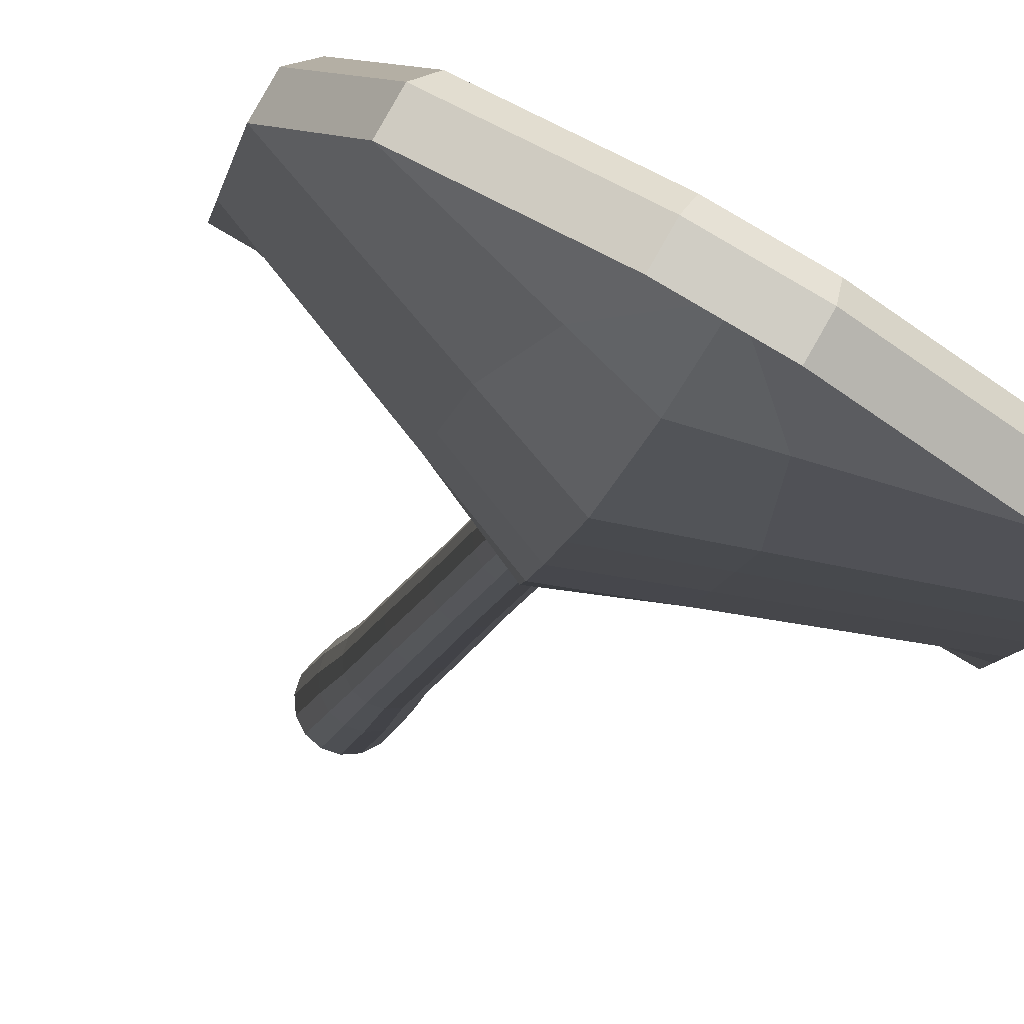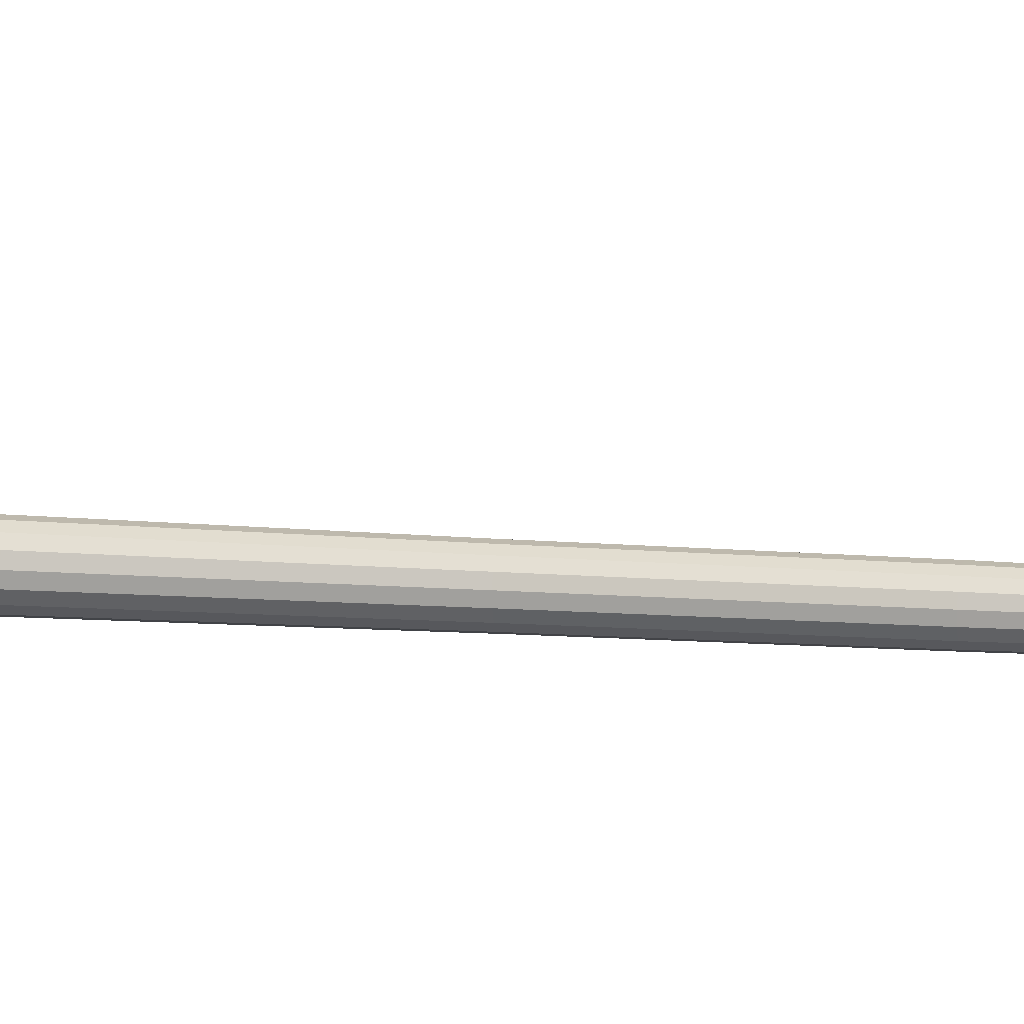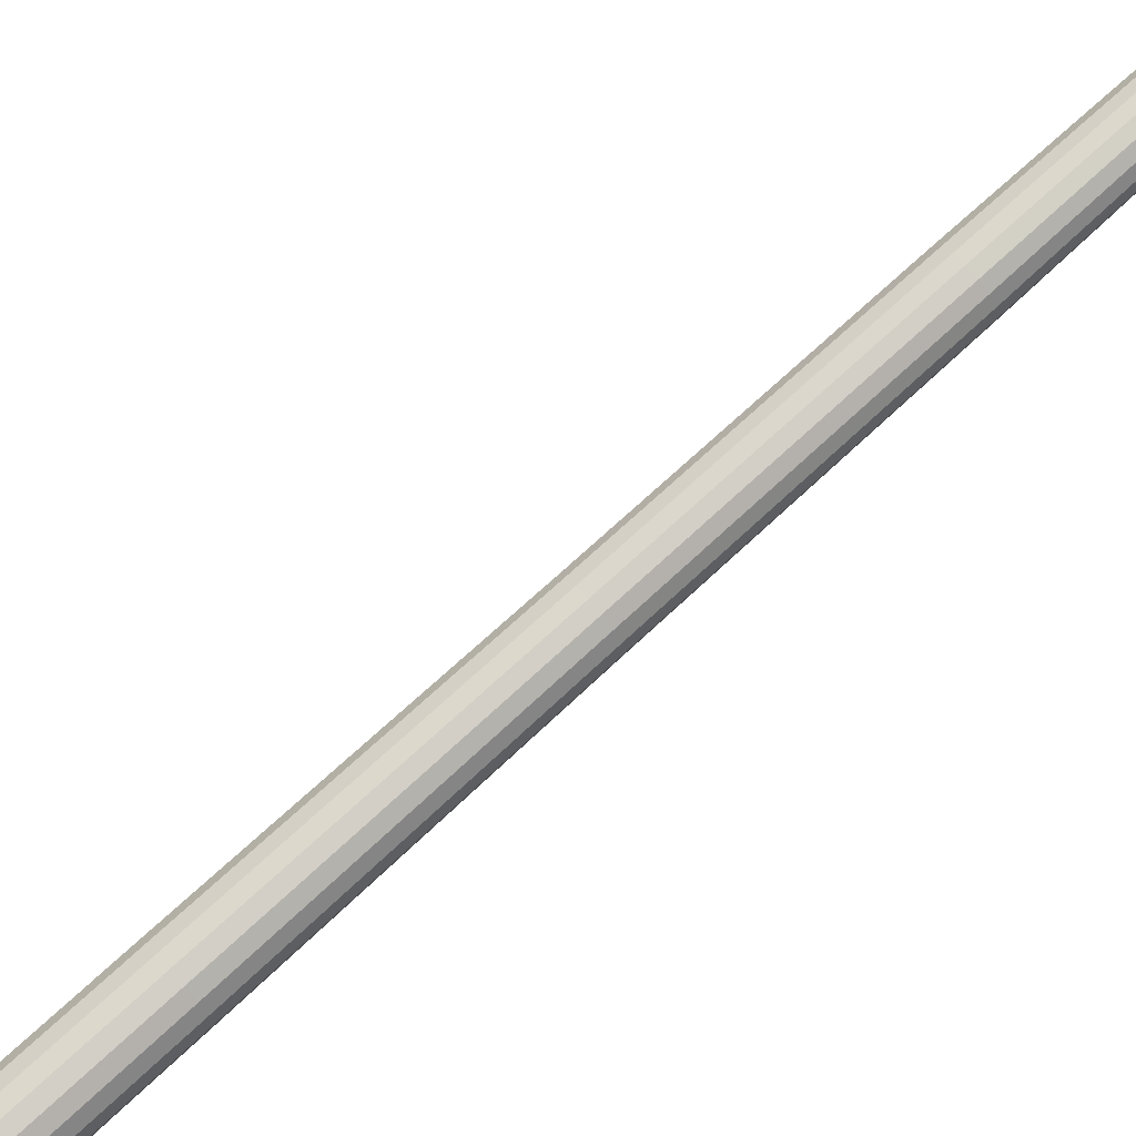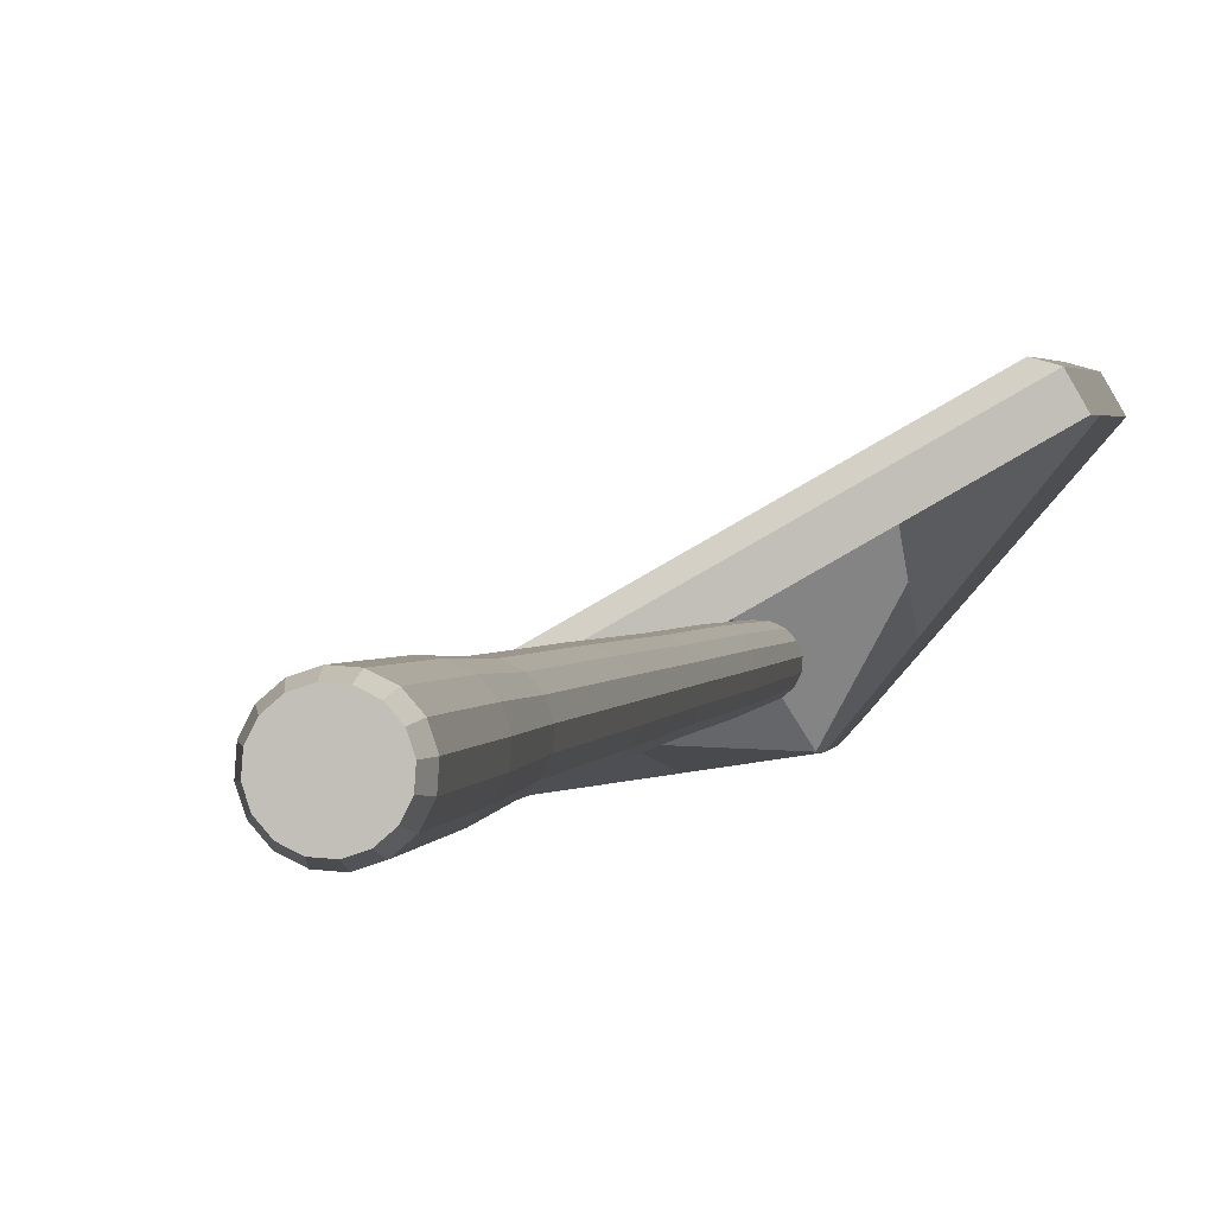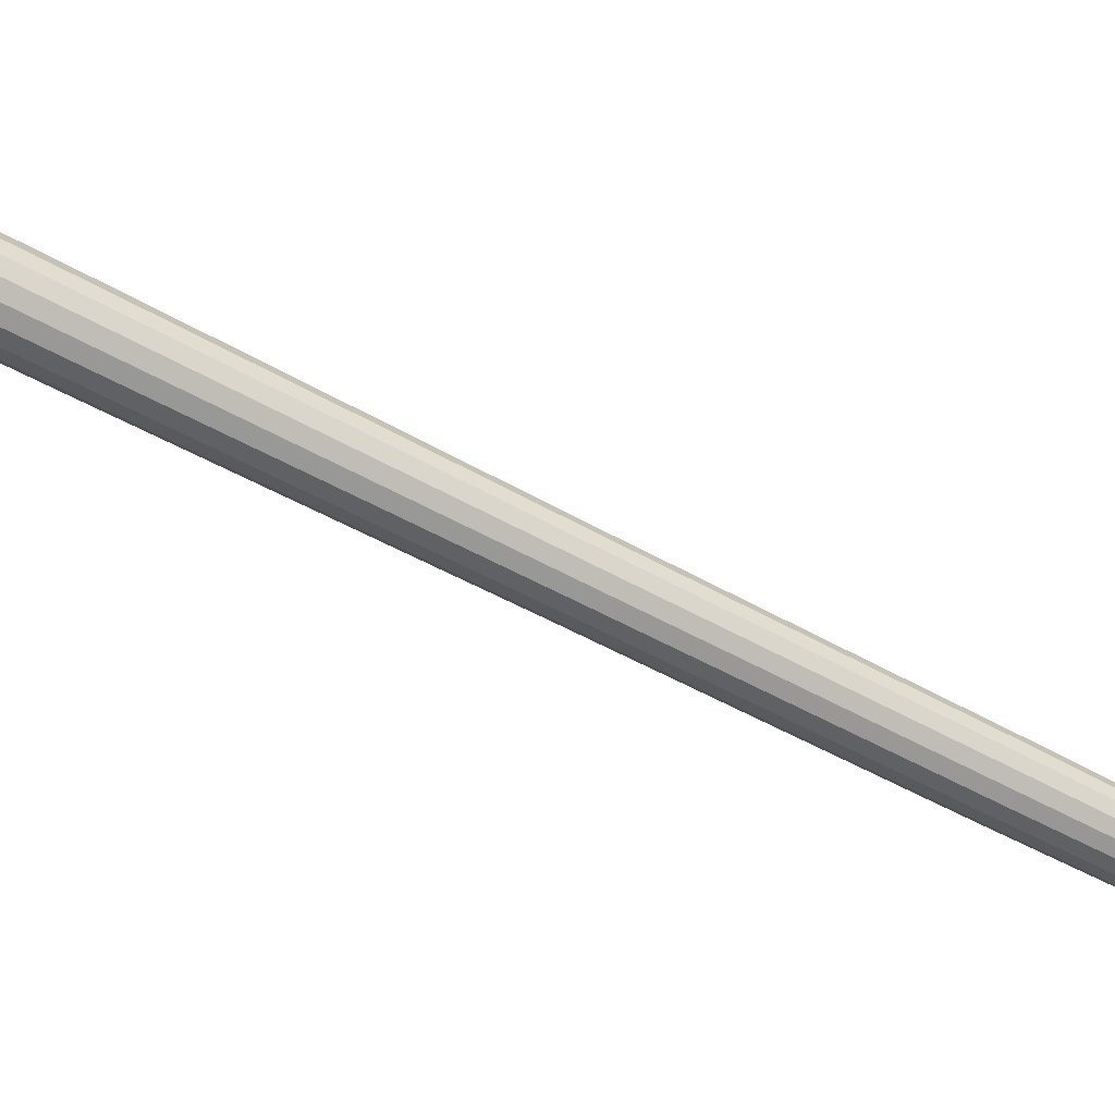
<metadata>
{"format":"obj","ext":"obj","renderer":"f3d","projection":"perspective","resolution":1024,"background":"white","views":[{"elev":-5.5,"azim":174.5,"up":"+Z"},{"elev":11.3,"azim":101.5,"up":"+Z"},{"elev":79.0,"azim":47.9,"up":"+Z"},{"elev":1.1,"azim":6.8,"up":"+Z"},{"elev":-52.5,"azim":58.7,"up":"+Z"}]}
</metadata>
<code>
o Cylinder
v -0.01563 -0.487 -0.008889
v -0.01841 -0.4759 -0.01047
v -0.007308 0.4472 -0.004157
v -0.01046 0.4434 -0.005951
v -0.01104 -0.487 -0.01419
v -0.013 -0.4759 -0.01672
v -0.005161 0.4472 -0.006637
v -0.007388 0.4434 -0.009501
v -0.004764 -0.487 -0.01733
v -0.005613 -0.4759 -0.02042
v -0.002228 0.4472 -0.008107
v -0.00319 0.4434 -0.01161
v 0.002232 -0.487 -0.01784
v 0.002629 -0.4759 -0.02101
v 0.001044 0.4472 -0.008343
v 0.001494 0.4434 -0.01194
v 0.008889 -0.487 -0.01563
v 0.01047 -0.4759 -0.01841
v 0.004157 0.4472 -0.007308
v 0.005951 0.4434 -0.01046
v 0.01419 -0.487 -0.01104
v 0.01672 -0.4759 -0.013
v 0.006637 0.4472 -0.005161
v 0.009501 0.4434 -0.007388
v 0.01733 -0.487 -0.004764
v 0.02042 -0.4759 -0.005613
v 0.008107 0.4472 -0.002228
v 0.01161 0.4434 -0.00319
v 0.01784 -0.487 0.002232
v 0.02101 -0.4759 0.002629
v 0.008343 0.4472 0.001044
v 0.01194 0.4434 0.001494
v 0.01563 -0.487 0.008889
v 0.01841 -0.4759 0.01047
v 0.007308 0.4472 0.004157
v 0.01046 0.4434 0.005951
v 0.01104 -0.487 0.01419
v 0.013 -0.4759 0.01672
v 0.005161 0.4472 0.006637
v 0.007388 0.4434 0.009501
v 0.004764 -0.487 0.01733
v 0.005613 -0.4759 0.02042
v 0.002228 0.4472 0.008107
v 0.00319 0.4434 0.01161
v -0.002232 -0.487 0.01784
v -0.002629 -0.4759 0.02101
v -0.001044 0.4472 0.008343
v -0.001494 0.4434 0.01194
v -0.008889 -0.487 0.01563
v -0.01047 -0.4759 0.01841
v -0.004157 0.4472 0.007308
v -0.005951 0.4434 0.01046
v -0.01419 -0.487 0.01104
v -0.01672 -0.4759 0.013
v -0.006637 0.4472 0.005161
v -0.009501 0.4434 0.007388
v -0.01733 -0.487 0.004764
v -0.02042 -0.4759 0.005613
v -0.008107 0.4472 0.002228
v -0.01161 0.4434 0.00319
v -0.01784 -0.487 -0.002232
v -0.02101 -0.4759 -0.002629
v -0.008343 0.4472 -0.001044
v -0.01194 0.4434 -0.001494
v -0.0153 -0.2616 -0.008706
v -0.01434 -0.07795 -0.008159
v -0.01313 0.08233 -0.007467
v -0.01254 0.23 -0.007134
v -0.008857 0.23 -0.01139
v -0.009271 0.08233 -0.01192
v -0.01013 -0.07795 -0.01303
v -0.01081 -0.2616 -0.0139
v -0.01747 -0.2616 -0.002186
v -0.01637 -0.07795 -0.002049
v -0.01499 0.08233 -0.001875
v -0.01432 0.23 -0.001791
v -0.003824 0.23 -0.01391
v -0.004003 0.08233 -0.01456
v -0.004373 -0.07795 -0.01591
v -0.004666 -0.2616 -0.01698
v 0.001791 0.23 -0.01432
v 0.001875 0.08233 -0.01499
v 0.002049 -0.07795 -0.01637
v 0.002186 -0.2616 -0.01747
v 0.007134 0.23 -0.01254
v 0.007467 0.08233 -0.01313
v 0.008159 -0.07795 -0.01434
v 0.008706 -0.2616 -0.0153
v 0.01139 0.23 -0.008857
v 0.01192 0.08233 -0.009271
v 0.01303 -0.07795 -0.01013
v 0.0139 -0.2616 -0.01081
v 0.01391 0.23 -0.003824
v 0.01456 0.08233 -0.004003
v 0.01591 -0.07795 -0.004373
v 0.01698 -0.2616 -0.004666
v 0.01432 0.23 0.001791
v 0.01499 0.08233 0.001875
v 0.01637 -0.07795 0.002049
v 0.01747 -0.2616 0.002186
v 0.01254 0.23 0.007134
v 0.01313 0.08233 0.007467
v 0.01434 -0.07795 0.008159
v 0.0153 -0.2616 0.008706
v 0.008857 0.23 0.01139
v 0.009271 0.08233 0.01192
v 0.01013 -0.07795 0.01303
v 0.01081 -0.2616 0.0139
v 0.003824 0.23 0.01391
v 0.004003 0.08233 0.01456
v 0.004373 -0.07795 0.01591
v 0.004666 -0.2616 0.01698
v -0.001791 0.23 0.01432
v -0.001875 0.08233 0.01499
v -0.002049 -0.07795 0.01637
v -0.002186 -0.2616 0.01747
v -0.007134 0.23 0.01254
v -0.007467 0.08233 0.01313
v -0.008159 -0.07795 0.01434
v -0.008706 -0.2616 0.0153
v -0.01139 0.23 0.008857
v -0.01192 0.08233 0.009271
v -0.01303 -0.07795 0.01013
v -0.0139 -0.2616 0.01081
v -0.01391 0.23 0.003824
v -0.01456 0.08233 0.004003
v -0.01591 -0.07795 0.004373
v -0.01698 -0.2616 0.004666
v -0.01231 -0.3542 -0.01583
v -0.005314 -0.3542 -0.01933
v 0.002489 -0.3542 -0.01989
v 0.009914 -0.3542 -0.01743
v 0.01583 -0.3542 -0.01231
v 0.01933 -0.3542 -0.005314
v 0.01989 -0.3542 0.002489
v 0.01743 -0.3542 0.009914
v 0.01231 -0.3542 0.01583
v 0.005314 -0.3542 0.01933
v -0.002489 -0.3542 0.01989
v -0.009914 -0.3542 0.01743
v -0.01583 -0.3542 0.01231
v -0.01933 -0.3542 0.005314
v -0.01743 -0.3542 -0.009914
v -0.01989 -0.3542 -0.002489
f 76 64 4 68
f 77 12 16 81
f 81 16 20 85
f 85 20 24 89
f 89 24 28 93
f 93 28 32 97
f 97 32 36 101
f 101 36 40 105
f 105 40 44 109
f 109 44 48 113
f 113 48 52 117
f 117 52 56 121
f 121 56 60 125
f 125 60 64 76
f 69 8 12 77
f 7 3 63 59 55 51 47 43 39 35 31 27 23 19 15 11
f 68 4 8 69
f 2 6 5 1
f 8 4 3 7
f 6 10 9 5
f 12 8 7 11
f 10 14 13 9
f 16 12 11 15
f 14 18 17 13
f 20 16 15 19
f 18 22 21 17
f 24 20 19 23
f 22 26 25 21
f 28 24 23 27
f 26 30 29 25
f 32 28 27 31
f 30 34 33 29
f 36 32 31 35
f 34 38 37 33
f 40 36 35 39
f 38 42 41 37
f 44 40 39 43
f 42 46 45 41
f 48 44 43 47
f 46 50 49 45
f 52 48 47 51
f 50 54 53 49
f 56 52 51 55
f 54 58 57 53
f 60 56 55 59
f 58 62 61 57
f 64 60 59 63
f 62 2 1 61
f 4 64 63 3
f 1 5 9 13 17 21 25 29 33 37 41 45 49 53 57 61
f 143 65 72 129
f 65 66 71 72
f 66 67 70 71
f 67 68 69 70
f 129 72 80 130
f 72 71 79 80
f 71 70 78 79
f 70 69 77 78
f 142 128 73 144
f 128 127 74 73
f 127 126 75 74
f 126 125 76 75
f 141 124 128 142
f 124 123 127 128
f 123 122 126 127
f 122 121 125 126
f 140 120 124 141
f 120 119 123 124
f 119 118 122 123
f 118 117 121 122
f 139 116 120 140
f 116 115 119 120
f 115 114 118 119
f 114 113 117 118
f 138 112 116 139
f 112 111 115 116
f 111 110 114 115
f 110 109 113 114
f 137 108 112 138
f 108 107 111 112
f 107 106 110 111
f 106 105 109 110
f 136 104 108 137
f 104 103 107 108
f 103 102 106 107
f 102 101 105 106
f 135 100 104 136
f 100 99 103 104
f 99 98 102 103
f 98 97 101 102
f 134 96 100 135
f 96 95 99 100
f 95 94 98 99
f 94 93 97 98
f 133 92 96 134
f 92 91 95 96
f 91 90 94 95
f 90 89 93 94
f 132 88 92 133
f 88 87 91 92
f 87 86 90 91
f 86 85 89 90
f 131 84 88 132
f 84 83 87 88
f 83 82 86 87
f 82 81 85 86
f 130 80 84 131
f 80 79 83 84
f 79 78 82 83
f 78 77 81 82
f 144 73 65 143
f 73 74 66 65
f 74 75 67 66
f 75 76 68 67
f 62 144 143 2
f 10 130 131 14
f 14 131 132 18
f 18 132 133 22
f 22 133 134 26
f 26 134 135 30
f 30 135 136 34
f 34 136 137 38
f 38 137 138 42
f 42 138 139 46
f 46 139 140 50
f 50 140 141 54
f 54 141 142 58
f 58 142 144 62
f 6 129 130 10
f 2 143 129 6
o Cube
v 0.04387 0.3892 0.02393
v 0.1006 0.366 0.07453
v 0.081 0.5496 0.09212
v -0.002366 0.6455 0.0447
v 0.05656 0.6174 0.07822
v 0.01143 0.6538 0.0238
v 0.1006 0.5512 0.07453
v 0.07449 0.6238 0.05967
v -0.01979 0.3744 0.03479
v -0.007436 0.366 0.01307
v -0.01979 0.6455 0.03479
v -0.007436 0.6538 0.01307
v -0.006218 0.5512 0.01093
v 0.01408 0.5512 -0.02475
v 0.004132 0.6238 -0.007264
v -0.008223 0.6238 0.01446
v 0.1006 0.4586 0.07453
v 0.08098 0.4586 0.09211
v -0.01979 0.4586 0.03479
v 0.01613 0.4586 -0.02836
v -0.01979 0.3743 0.03479
v -0.01568 0.366 0.02757
v 0.09236 0.366 0.08903
v 0.08103 0.3743 0.09214
v 0.003182 0.6538 0.0383
v 0.1006 0.3892 0.07453
v 0.05661 0.6174 0.07825
v 0.06624 0.6238 0.07417
v 0.09236 0.3892 0.08903
v 0.09236 0.5512 0.08903
v 0.09236 0.4586 0.08903
v 0.08103 0.4586 0.09214
v 0.01578 0.3892 -0.02773
v -0.01568 0.6538 0.02757
v -0.01979 0.4165 0.03479
v 0.01635 0.4123 -0.02875
v 0.1006 0.4123 0.07453
v 0.08098 0.4165 0.09211
v 0.08103 0.4165 0.09214
v 0.09236 0.4123 0.08903
v 0.04292 0.366 0.04172
v -0.001062 0.6538 0.0167
v 0.02654 0.5507 0.03256
v 0.04331 0.5512 0.008789
v 0.0279 0.6238 0.01535
v 0.01367 0.6216 0.036
v 0.04467 0.4586 0.006402
v 0.03649 0.4586 0.03562
v -0.0139 0.6455 0.03814
v 0.03468 0.366 0.05622
v 0.02813 0.3743 0.06205
v -0.00931 0.6538 0.0312
v 0.08103 0.3954 0.09214
v 0.03665 0.4165 0.04614
v 0.04482 0.4123 0.006142
v 0.1006 0.5049 0.07453
v -0.0113 0.5049 0.01987
v 0.01511 0.5049 -0.02655
v 0.08098 0.5041 0.09211
v 0.08103 0.5041 0.09214
v 0.09236 0.5049 0.08903
v 0.04399 0.5049 0.007595
v 0.0271 0.5046 0.03158
v -0.04299 0.3892 -0.02548
v -0.1155 0.366 -0.04838
v -0.1206 0.5496 -0.02254
v -0.03721 0.6455 0.02488
v -0.09614 0.6174 -0.008641
v -0.0263 0.6538 0.002341
v -0.1155 0.5512 -0.04838
v -0.08936 0.6238 -0.03353
v -0.1155 0.4586 -0.04838
v -0.1206 0.4586 -0.02253
v -0.1237 0.366 -0.03388
v -0.1206 0.3743 -0.02256
v -0.03455 0.6538 0.01684
v -0.1155 0.3892 -0.04838
v -0.09619 0.6174 -0.008665
v -0.0976 0.6238 -0.01903
v -0.1237 0.3892 -0.03388
v -0.1237 0.5512 -0.03388
v -0.1237 0.4586 -0.03388
v -0.1206 0.4586 -0.02256
v -0.1155 0.4123 -0.04838
v -0.1206 0.4165 -0.02253
v -0.1206 0.4165 -0.02256
v -0.1237 0.4123 -0.03388
v -0.0578 0.366 -0.01557
v -0.01381 0.6538 0.009447
v -0.04155 0.5507 -0.006172
v -0.02969 0.5512 -0.03274
v -0.02745 0.6238 -0.01614
v -0.03793 0.6216 0.006653
v -0.02833 0.4586 -0.03512
v -0.04927 0.4586 -0.01316
v -0.02568 0.6455 0.03144
v -0.06604 0.366 -0.001074
v -0.06771 0.3743 0.007533
v -0.02206 0.6538 0.02395
v -0.1206 0.3954 -0.02256
v -0.05839 0.4165 -0.007925
v -0.02818 0.4123 -0.03538
v -0.1155 0.5049 -0.04838
v -0.1206 0.5041 -0.02253
v -0.1206 0.5041 -0.02256
v -0.1237 0.5049 -0.03388
v -0.02901 0.5049 -0.03393
v -0.04099 0.5046 -0.007151
f 152 172 174 151
f 195 153 165
f 190 193 155 160
f 185 145 170 146
f 149 147 171
f 203 162 176 204
f 189 186 150 152
f 207 187 157 201
f 206 188 151 200
f 188 189 152 151
f 187 190 160 157
f 199 191 161 181
f 198 192 163 179
f 182 168 197 183
f 194 185 146 167
f 186 196 169 150
f 200 151 174 205
f 181 161 175 184
f 148 149 171
f 150 169 172 152
f 194 167 168 195
f 148 171 172 169
f 171 147 174 172
f 197 168 167 173
f 196 178 155 193
f 204 176 175 205
f 176 183 184 175
f 170 181 184 173
f 162 182 183 176
f 195 198 179 153
f 145 199 181 170
f 177 180 199 145
f 168 182 198 195
f 169 196 193 148
f 166 194 195 165
f 156 178 196 186
f 166 154 185 194
f 182 162 192 198
f 180 164 191 199
f 147 149 190 187
f 158 159 189 188
f 202 158 188 206
f 203 147 187 207
f 159 156 186 189
f 154 177 145 185
f 149 148 193 190
f 146 170 173 167
f 162 203 207 192
f 164 202 206 191
f 147 204 205 174
f 161 200 205 175
f 191 206 200 161
f 192 207 201 163
f 147 203 204
f 183 197 173 184
f 215 214 225 223
f 242 165 153
f 237 160 155 240
f 232 209 221 208
f 212 222 210
f 248 249 227 217
f 236 215 213 233
f 252 201 157 234
f 251 247 214 235
f 235 214 215 236
f 234 157 160 237
f 246 228 216 238
f 245 179 163 239
f 229 230 244 219
f 241 218 209 232
f 233 213 220 243
f 247 250 225 214
f 228 231 226 216
f 211 222 212
f 213 215 223 220
f 241 242 219 218
f 211 220 223 222
f 222 223 225 210
f 244 224 218 219
f 243 240 155 178
f 249 250 226 227
f 227 226 231 230
f 221 224 231 228
f 217 227 230 229
f 242 153 179 245
f 208 221 228 246
f 177 208 246 180
f 219 242 245 229
f 220 211 240 243
f 166 165 242 241
f 156 233 243 178
f 166 241 232 154
f 229 245 239 217
f 180 246 238 164
f 210 234 237 212
f 158 235 236 159
f 202 251 235 158
f 248 252 234 210
f 159 236 233 156
f 154 232 208 177
f 212 237 240 211
f 209 218 224 221
f 217 239 252 248
f 164 238 251 202
f 210 225 250 249
f 216 226 250 247
f 238 216 247 251
f 239 163 201 252
f 210 249 248
f 230 231 224 244

</code>
